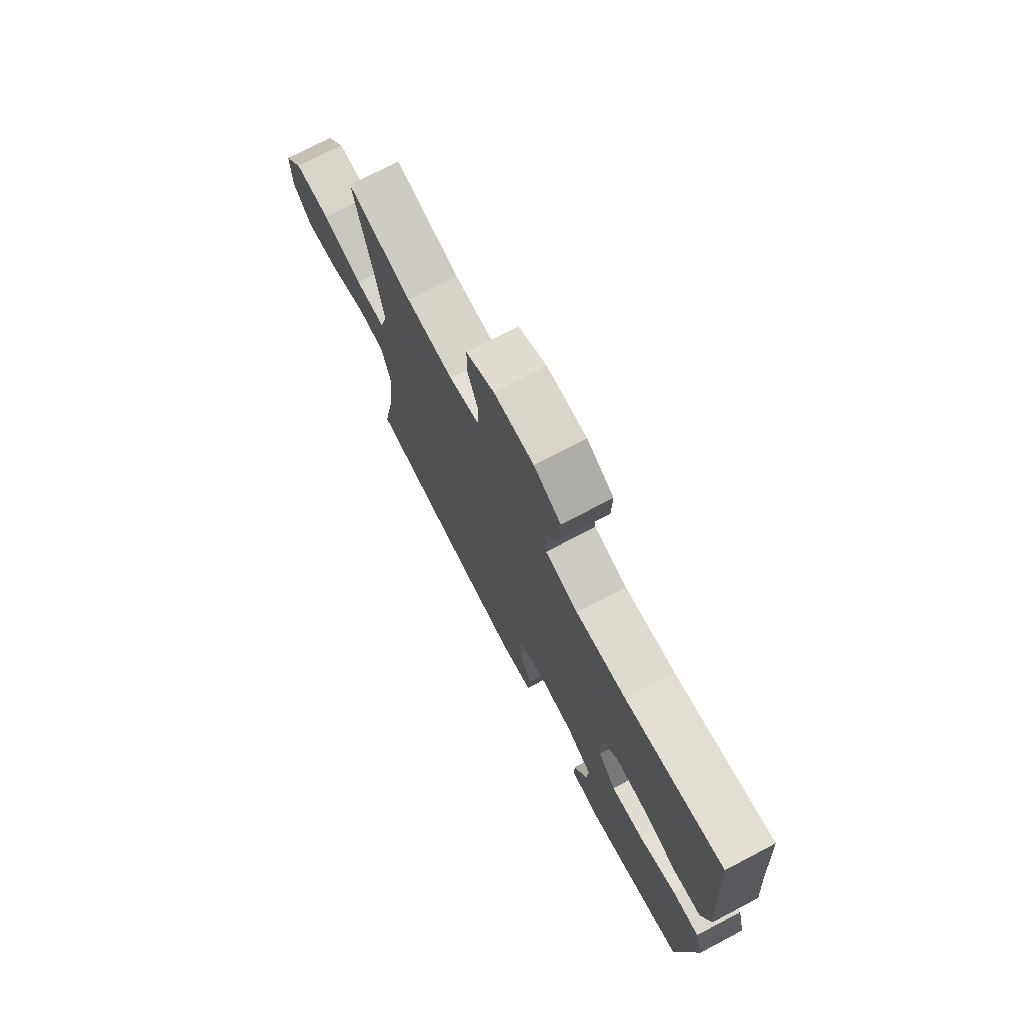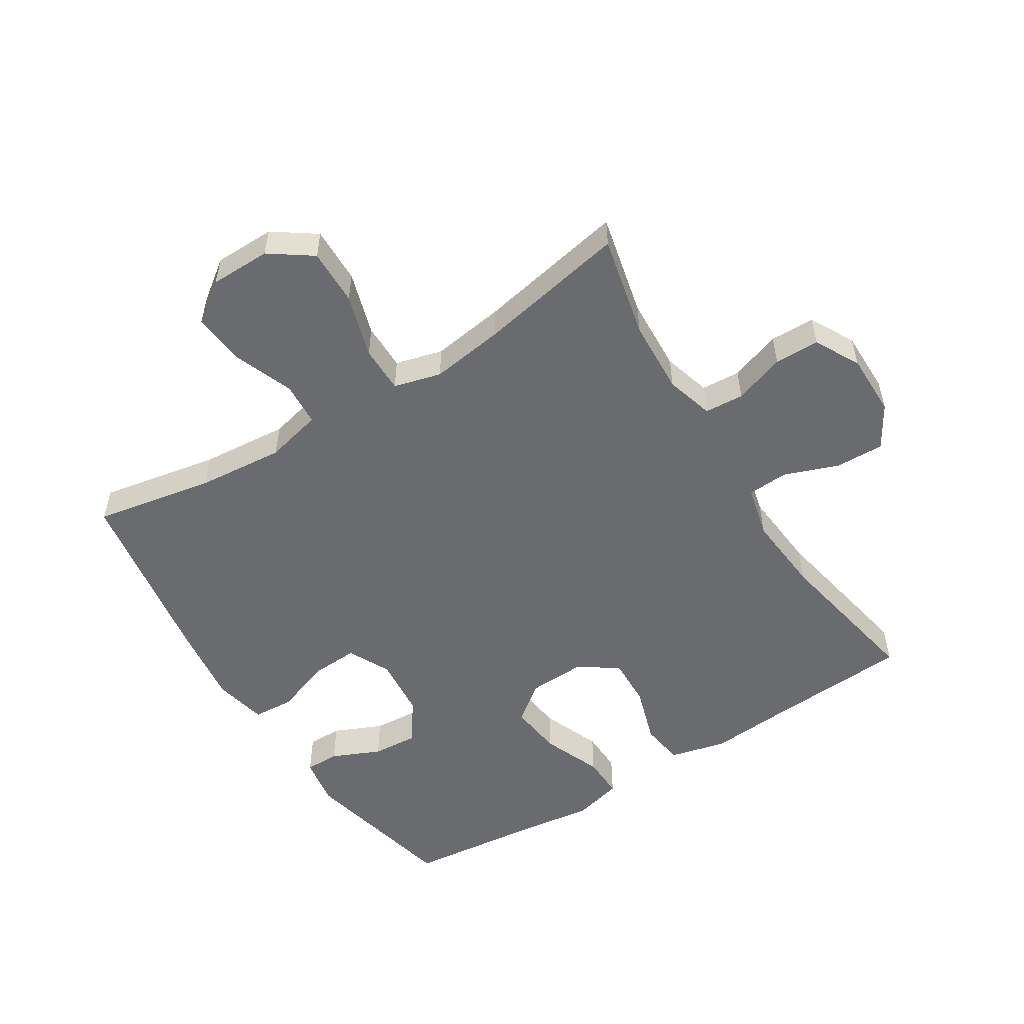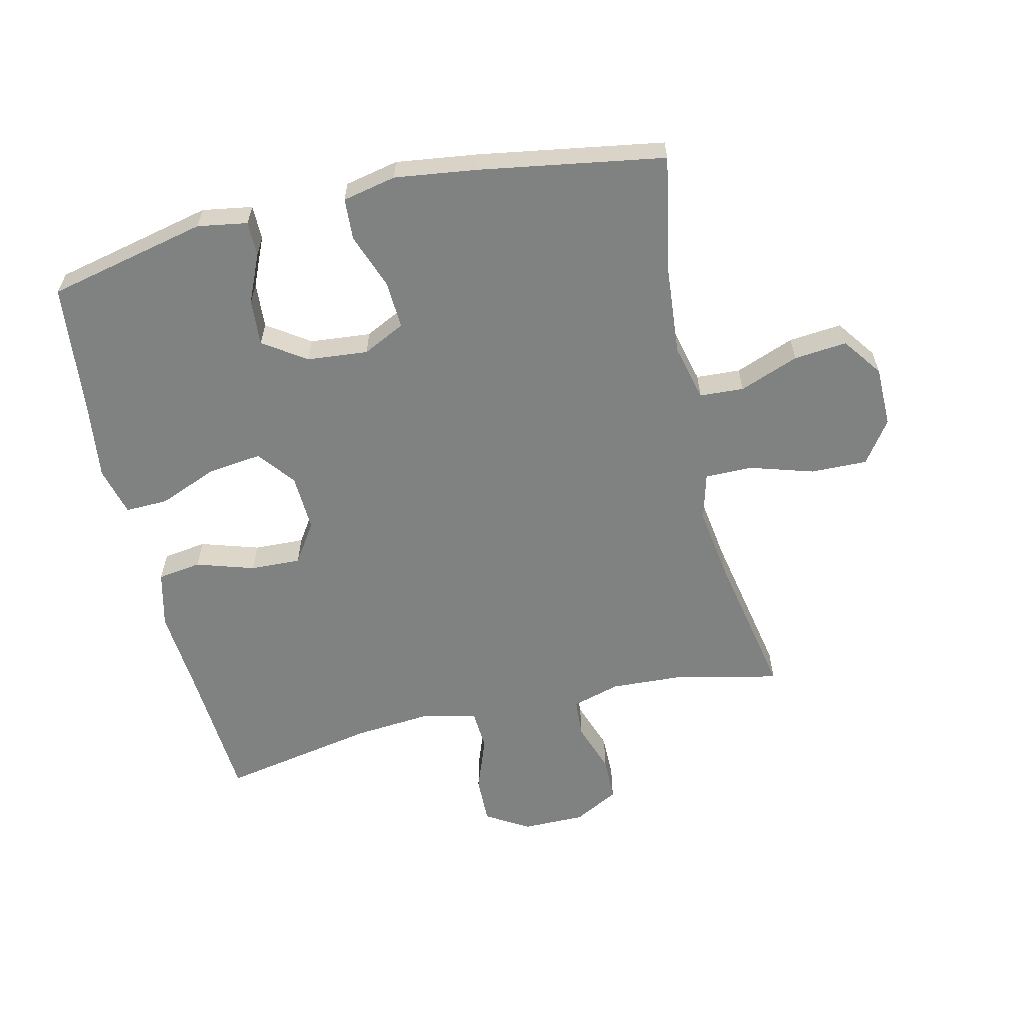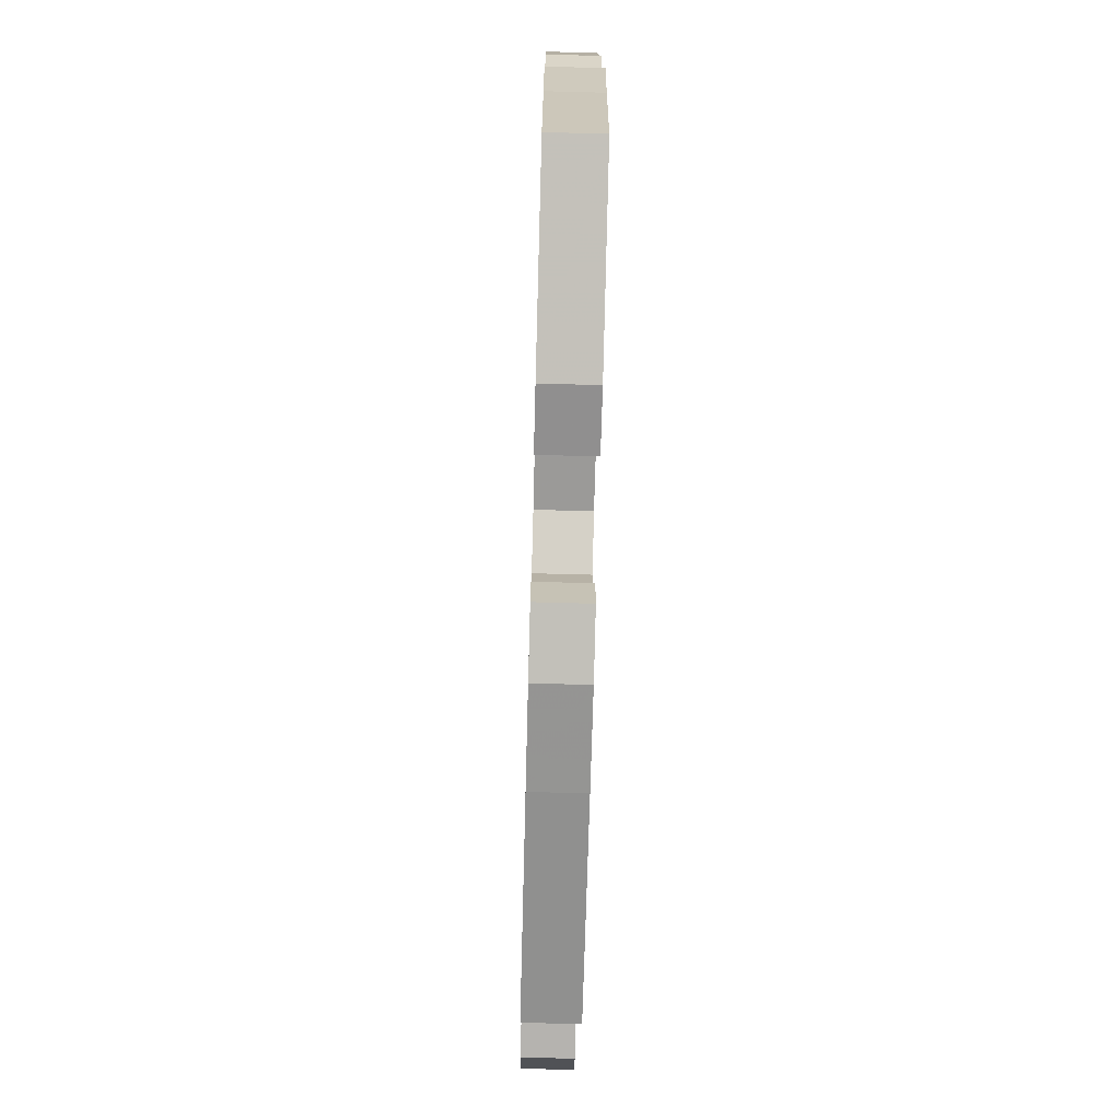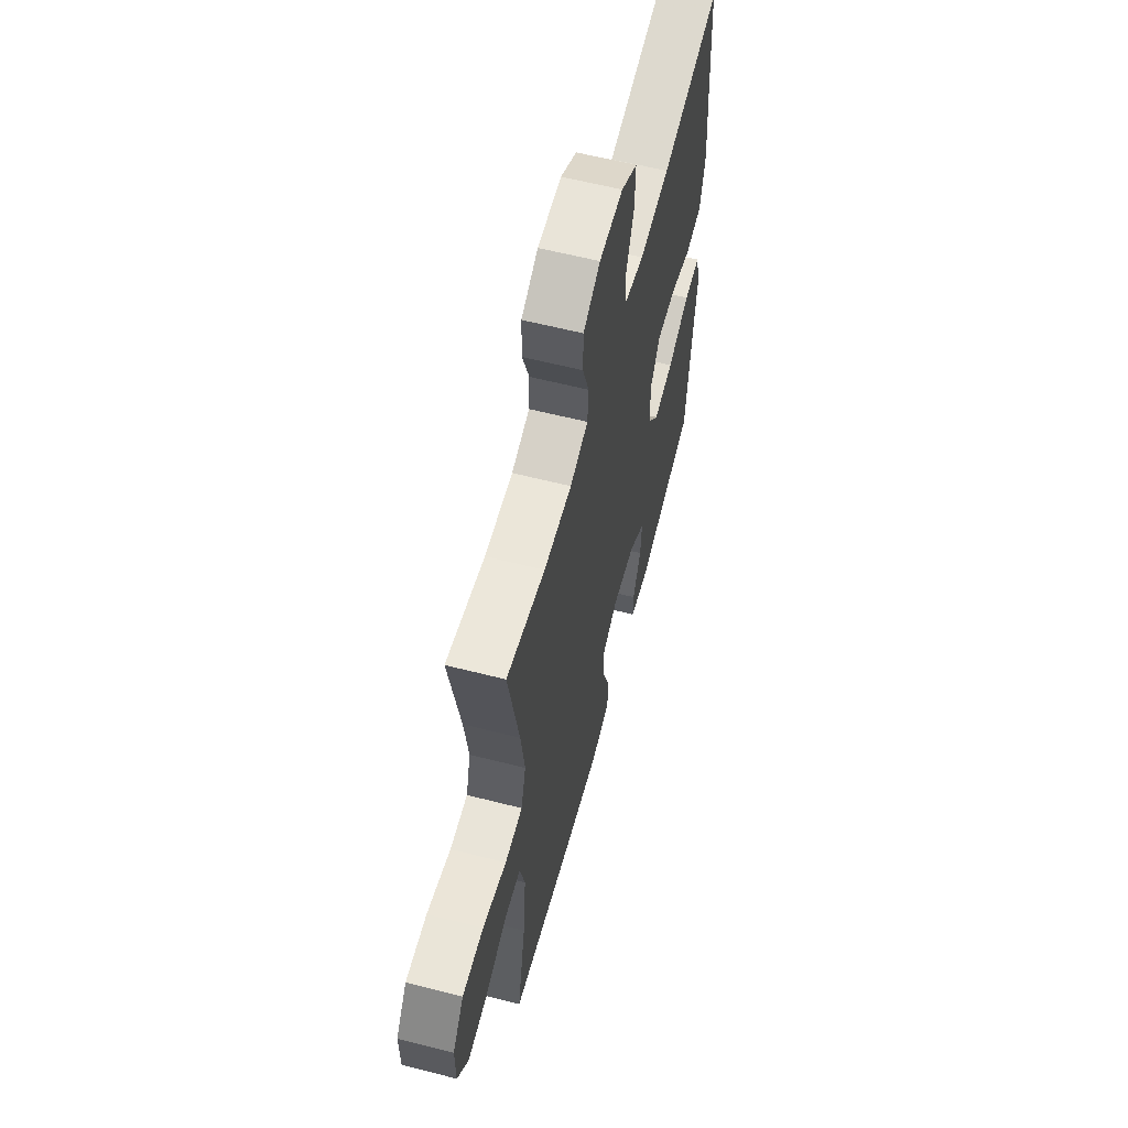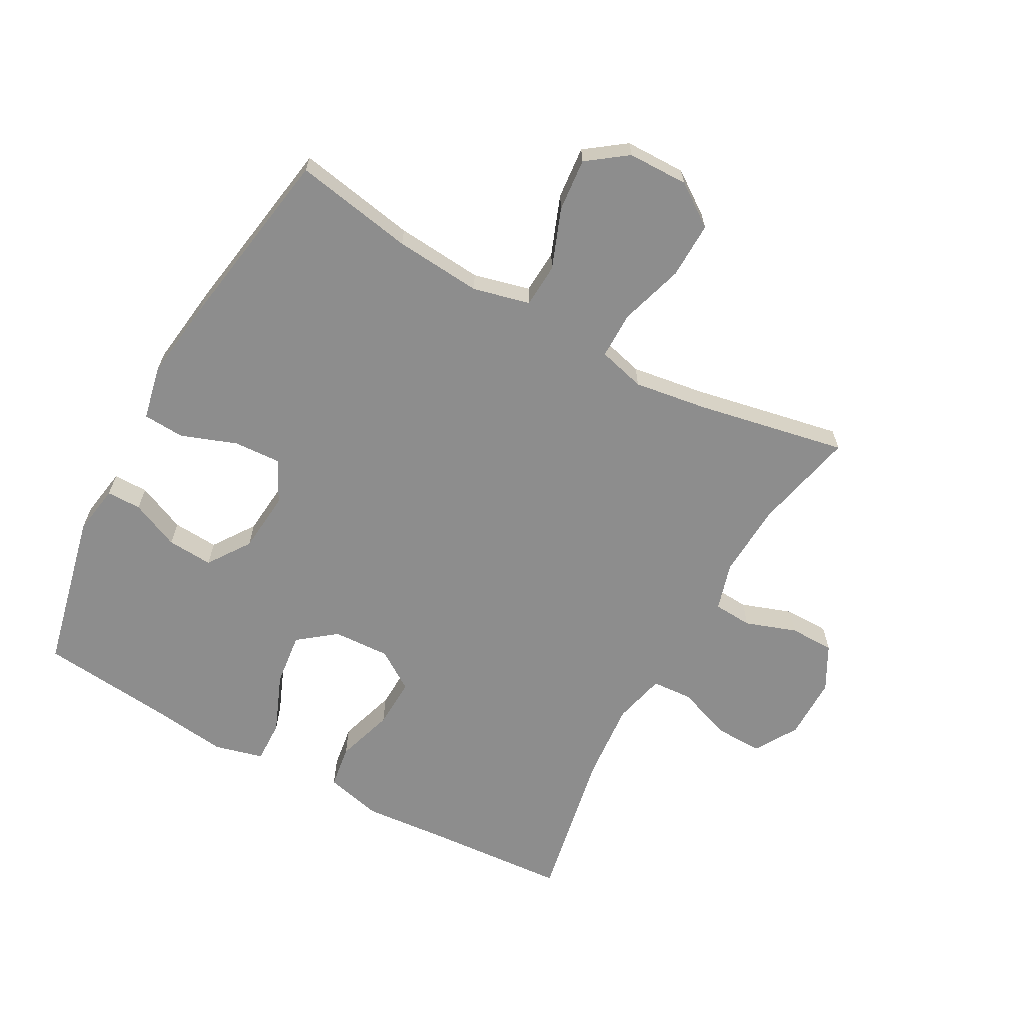
<metadata>
{"format":"obj","ext":"obj","renderer":"f3d","projection":"perspective","resolution":1024,"background":"white","views":[{"elev":74.5,"azim":62.3,"up":"+Z"},{"elev":-53.3,"azim":-57.9,"up":"+Y"},{"elev":-60.3,"azim":-166.9,"up":"+Y"},{"elev":-74.8,"azim":88.5,"up":"+Z"},{"elev":60.5,"azim":-75.4,"up":"+Z"},{"elev":-64.6,"azim":-118.7,"up":"+Y"}]}
</metadata>
<code>
v 0.5 0.07 -0.5
v 0.247 0.07 -0.557
v 0.168 0.07 -0.544
v 0.168 0.07 -0.489
v 0.202 0.07 -0.412
v 0.207 0.07 -0.339
v 0.14 0.07 -0.293
v 0.043 0.07 -0.284
v -0.024 0.07 -0.317
v -0.02 0.07 -0.393
v 0.012 0.07 -0.481
v 0.008 0.07 -0.547
v -0.077 0.07 -0.565
v -0.206 0.07 -0.548
v -0.5 0.07 -0.5
v -0.465 0.07 -0.31
v -0.453 0.07 -0.172
v -0.475 0.07 -0.082
v -0.545 0.07 -0.078
v -0.639 0.07 -0.114
v -0.723 0.07 -0.122
v -0.769 0.07 -0.059
v -0.77 0.07 0.037
v -0.723 0.07 0.104
v -0.633 0.07 0.102
v -0.532 0.07 0.071
v -0.457 0.07 0.071
v -0.437 0.07 0.146
v -0.454 0.07 0.263
v -0.5 0.07 0.5
v -0.337 0.07 0.463
v -0.219 0.07 0.457
v -0.143 0.07 0.479
v -0.139 0.07 0.541
v -0.167 0.07 0.622
v -0.166 0.07 0.693
v -0.095 0.07 0.731
v 0.005 0.07 0.731
v 0.073 0.07 0.69
v 0.071 0.07 0.613
v 0.039 0.07 0.527
v 0.043 0.07 0.462
v 0.126 0.07 0.442
v 0.253 0.07 0.453
v 0.5 0.07 0.5
v 0.515 0.07 0.277
v 0.526 0.07 0.142
v 0.504 0.07 0.052
v 0.435 0.07 0.042
v 0.343 0.07 0.071
v 0.263 0.07 0.074
v 0.221 0.07 0.011
v 0.225 0.07 -0.08
v 0.271 0.07 -0.139
v 0.356 0.07 -0.129
v 0.45 0.07 -0.091
v 0.518 0.07 -0.089
v 0.538 0.07 -0.167
v 0.522 0.07 -0.291
v 0.5 0 -0.5
v 0.247 0 -0.557
v 0.168 0 -0.544
v 0.168 0 -0.489
v 0.202 0 -0.412
v 0.207 0 -0.339
v 0.14 0 -0.293
v 0.043 0 -0.284
v -0.024 0 -0.317
v -0.02 0 -0.393
v 0.012 0 -0.481
v 0.008 0 -0.547
v -0.077 0 -0.565
v -0.206 0 -0.548
v -0.5 0 -0.5
v -0.465 0 -0.31
v -0.453 0 -0.172
v -0.475 0 -0.082
v -0.545 0 -0.078
v -0.639 0 -0.114
v -0.723 0 -0.122
v -0.769 0 -0.059
v -0.77 0 0.037
v -0.723 0 0.104
v -0.633 0 0.102
v -0.532 0 0.071
v -0.457 0 0.071
v -0.437 0 0.146
v -0.454 0 0.263
v -0.5 0 0.5
v -0.337 0 0.463
v -0.219 0 0.457
v -0.143 0 0.479
v -0.139 0 0.541
v -0.167 0 0.622
v -0.166 0 0.693
v -0.095 0 0.731
v 0.005 0 0.731
v 0.073 0 0.69
v 0.071 0 0.613
v 0.039 0 0.527
v 0.043 0 0.462
v 0.126 0 0.442
v 0.253 0 0.453
v 0.5 0 0.5
v 0.515 0 0.277
v 0.526 0 0.142
v 0.504 0 0.052
v 0.435 0 0.042
v 0.343 0 0.071
v 0.263 0 0.074
v 0.221 0 0.011
v 0.225 0 -0.08
v 0.271 0 -0.139
v 0.356 0 -0.129
v 0.45 0 -0.091
v 0.518 0 -0.089
v 0.538 0 -0.167
v 0.522 0 -0.291
f 56 57 58 59
f 55 56 59 1
f 54 55 1 2
f 53 54 2
f 47 48 49 50
f 46 47 50 51
f 44 45 46 51
f 43 44 51 52
f 38 39 40 41
f 38 41 42
f 37 38 42
f 34 35 36 37
f 33 34 37 42
f 32 33 42 43
f 29 30 31
f 28 29 31 32
f 27 28 32 43
f 23 24 25 26
f 23 26 27
f 22 23 27
f 19 20 21 22
f 18 19 22 27
f 17 18 27 43
f 13 14 15 16
f 10 11 12 13
f 9 10 13 16
f 8 9 16 17
f 2 3 4 5
f 53 2 5 6
f 52 53 6 7
f 17 43 52
f 7 8 17 52
f 118 117 116 115
f 60 118 115 114
f 61 60 114 113
f 61 113 112
f 109 108 107 106
f 110 109 106 105
f 110 105 104 103
f 111 110 103 102
f 100 99 98 97
f 101 100 97
f 101 97 96
f 96 95 94 93
f 101 96 93 92
f 102 101 92 91
f 90 89 88
f 91 90 88 87
f 102 91 87 86
f 85 84 83 82
f 86 85 82
f 86 82 81
f 81 80 79 78
f 86 81 78 77
f 102 86 77 76
f 75 74 73 72
f 72 71 70 69
f 75 72 69 68
f 76 75 68 67
f 64 63 62 61
f 65 64 61 112
f 66 65 112 111
f 111 102 76
f 111 76 67 66
f 1 60 61 2
f 2 61 62 3
f 3 62 63 4
f 4 63 64 5
f 5 64 65 6
f 6 65 66 7
f 7 66 67 8
f 8 67 68 9
f 9 68 69 10
f 10 69 70 11
f 11 70 71 12
f 12 71 72 13
f 13 72 73 14
f 14 73 74 15
f 15 74 75 16
f 16 75 76 17
f 17 76 77 18
f 18 77 78 19
f 19 78 79 20
f 20 79 80 21
f 21 80 81 22
f 22 81 82 23
f 23 82 83 24
f 24 83 84 25
f 25 84 85 26
f 26 85 86 27
f 27 86 87 28
f 28 87 88 29
f 29 88 89 30
f 30 89 90 31
f 31 90 91 32
f 32 91 92 33
f 33 92 93 34
f 34 93 94 35
f 35 94 95 36
f 36 95 96 37
f 37 96 97 38
f 38 97 98 39
f 39 98 99 40
f 40 99 100 41
f 41 100 101 42
f 42 101 102 43
f 43 102 103 44
f 44 103 104 45
f 45 104 105 46
f 46 105 106 47
f 47 106 107 48
f 48 107 108 49
f 49 108 109 50
f 50 109 110 51
f 51 110 111 52
f 52 111 112 53
f 53 112 113 54
f 54 113 114 55
f 55 114 115 56
f 56 115 116 57
f 57 116 117 58
f 58 117 118 59
f 59 118 60 1

</code>
